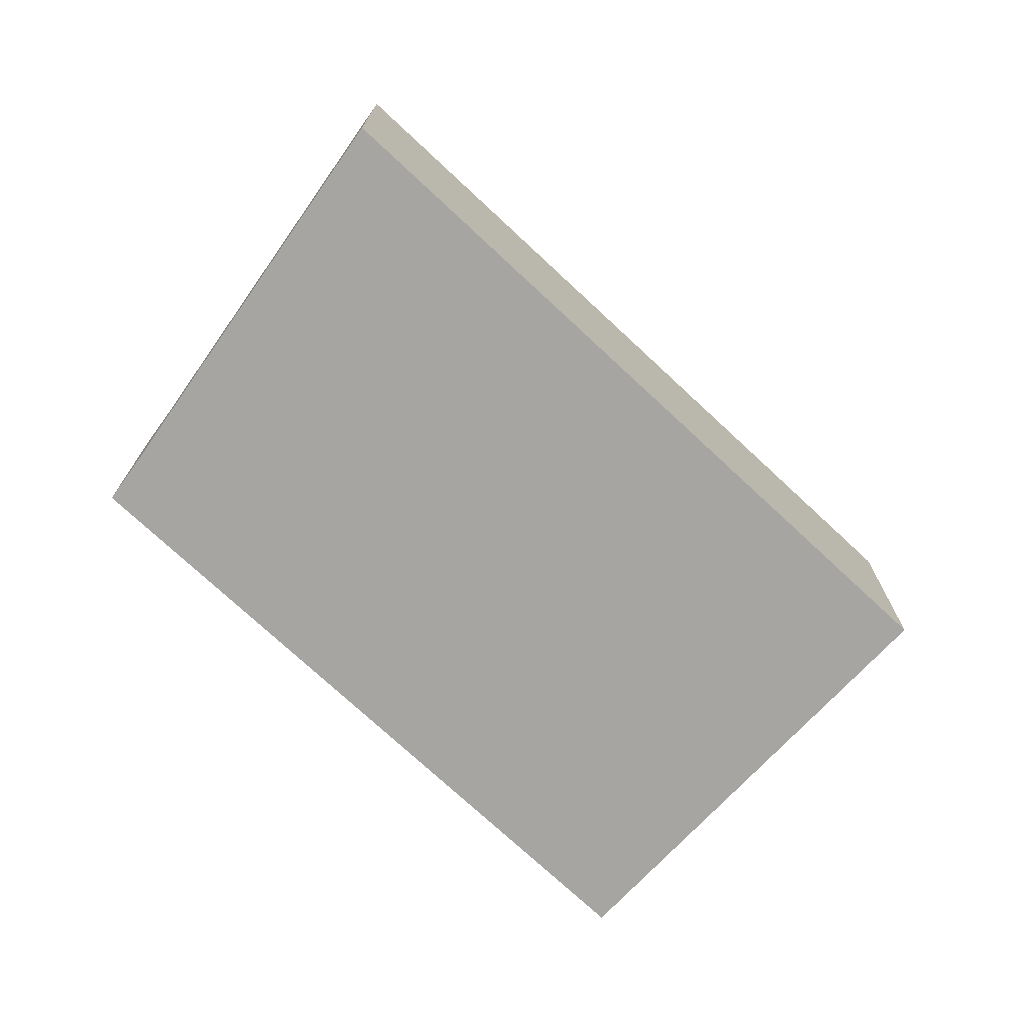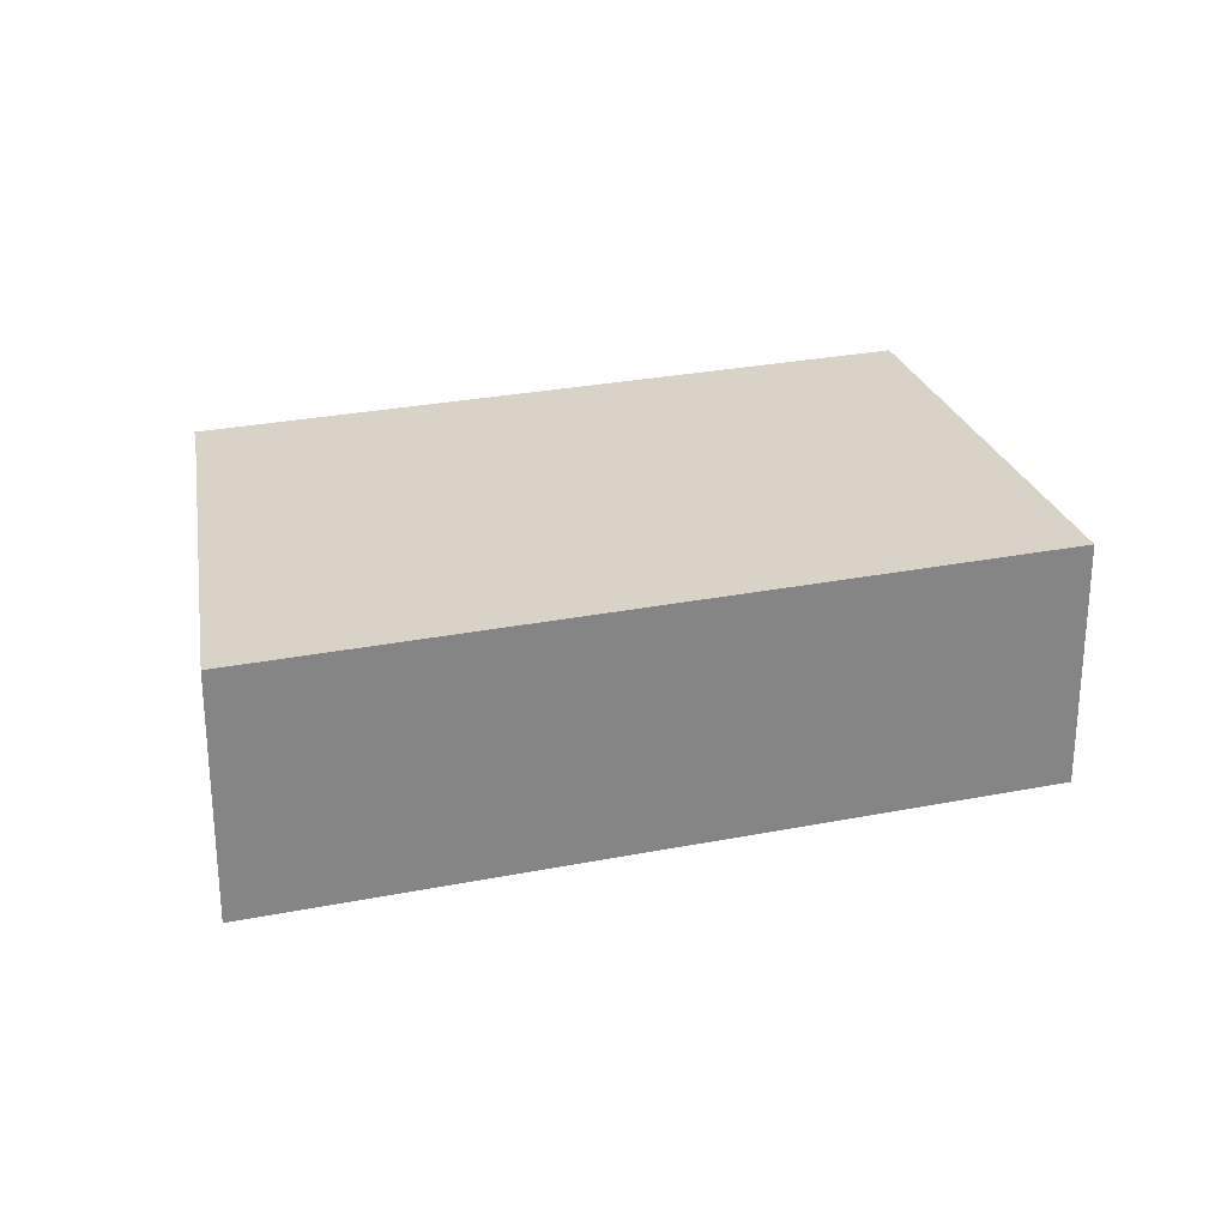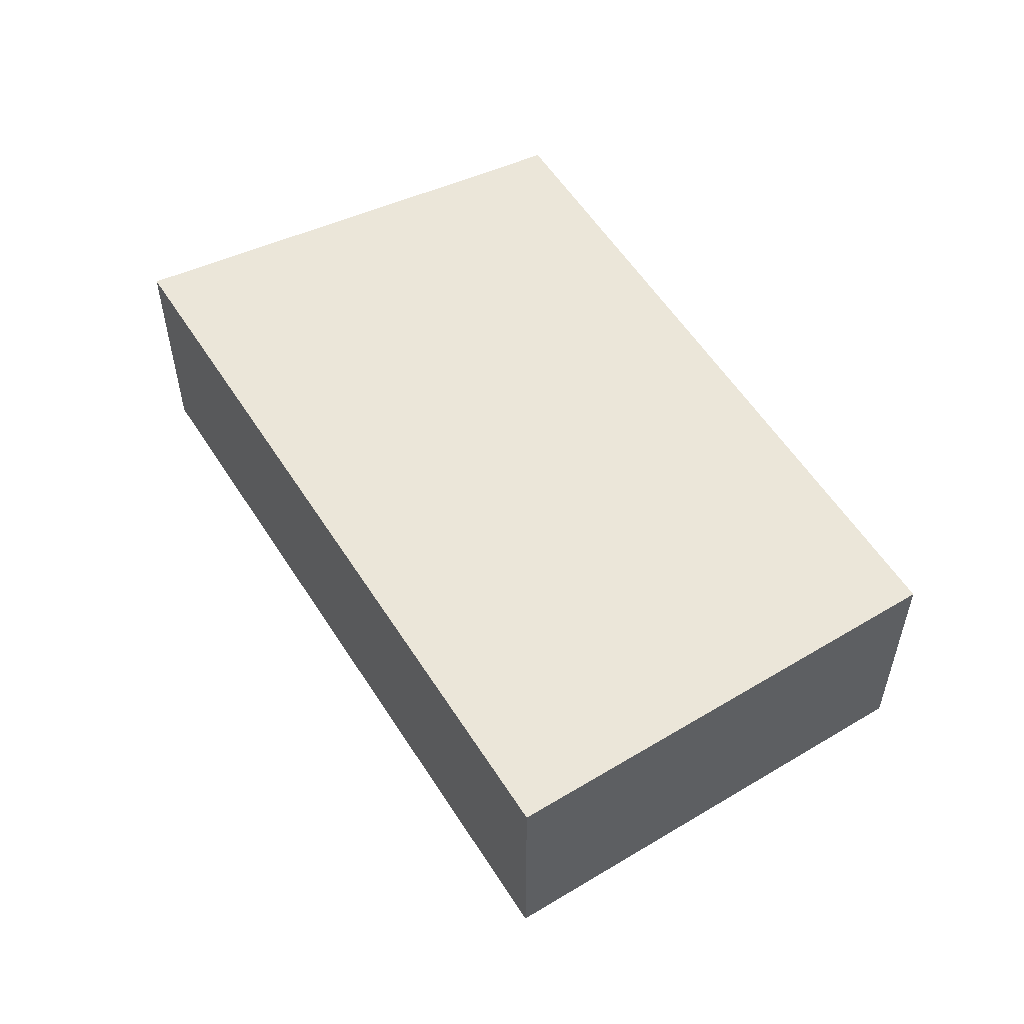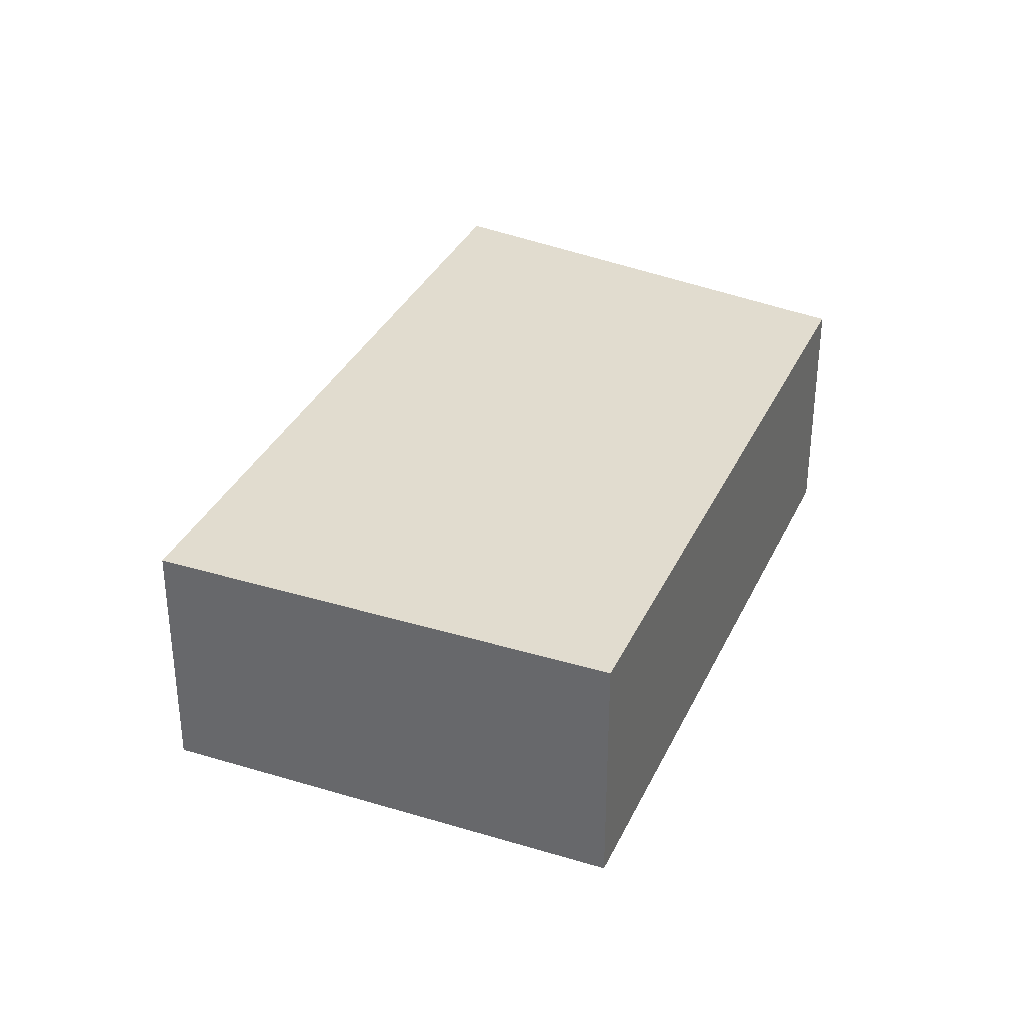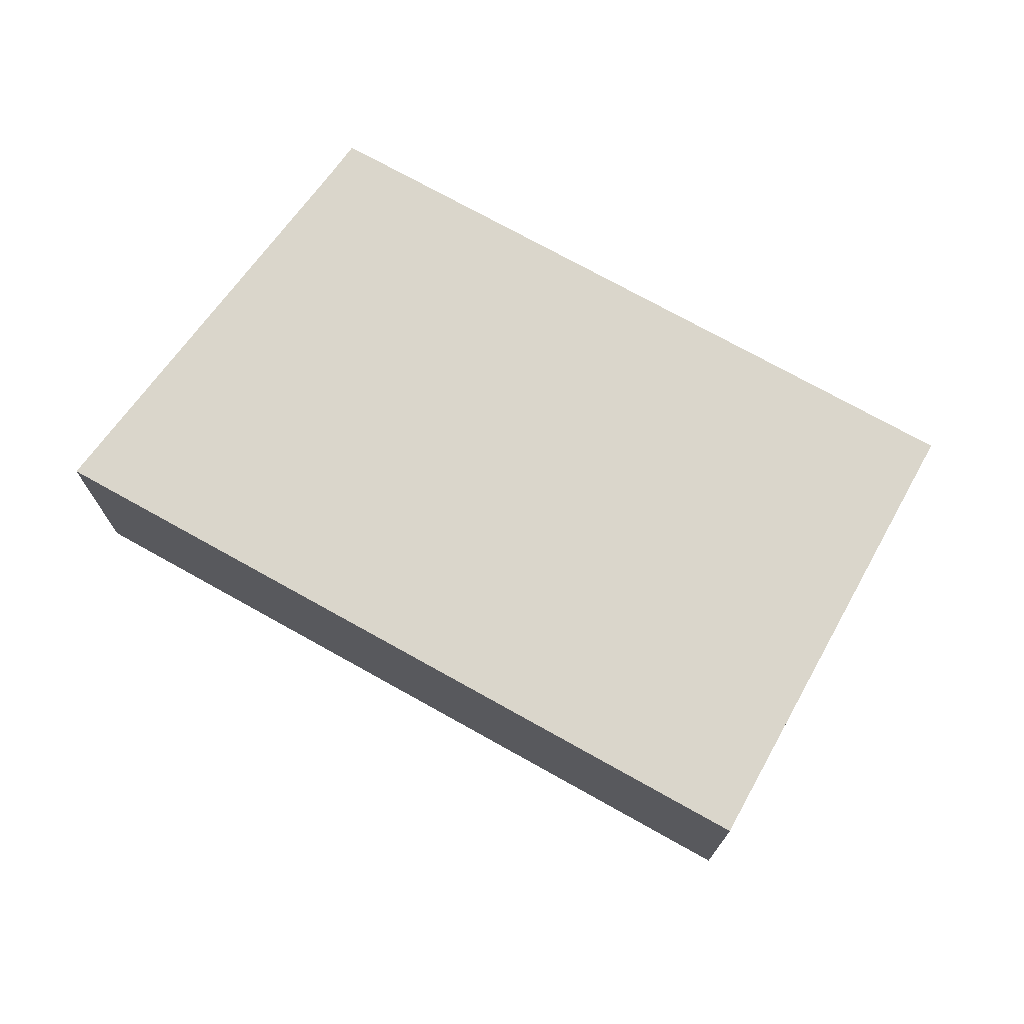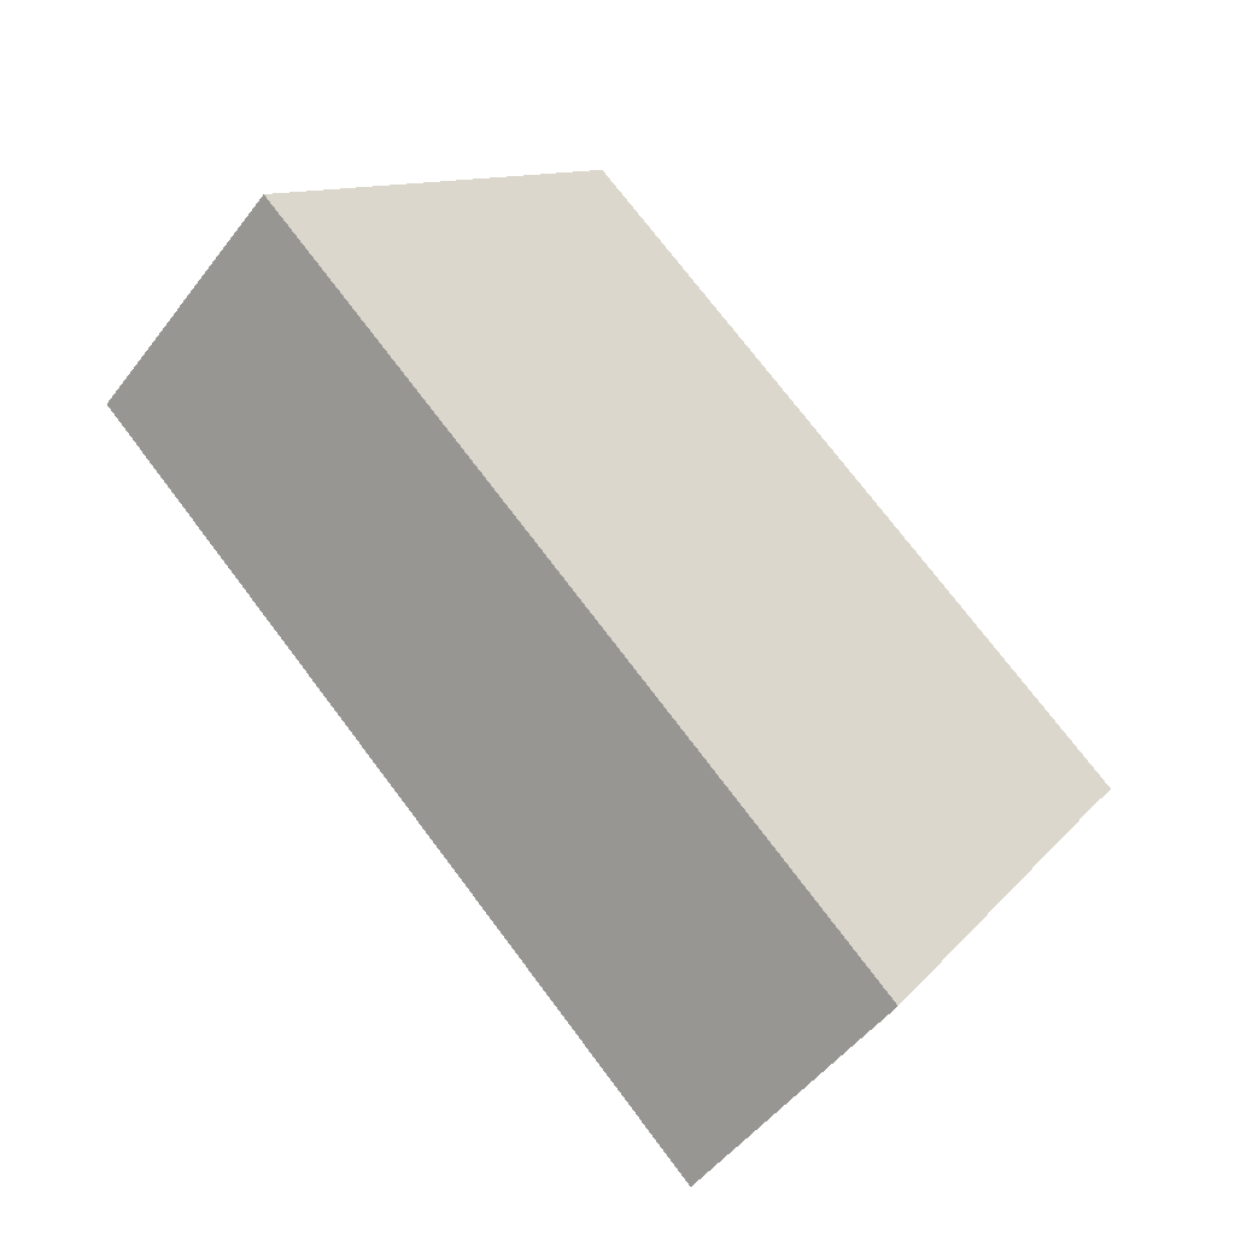
<metadata>
{"format":"obj","ext":"obj","renderer":"f3d","projection":"perspective","resolution":1024,"background":"white","views":[{"elev":-73.7,"azim":179.4,"up":"+Y"},{"elev":28.0,"azim":-154.3,"up":"+Y"},{"elev":56.4,"azim":-79.6,"up":"+Y"},{"elev":34.4,"azim":-25.1,"up":"+Y"},{"elev":73.8,"azim":-108.4,"up":"+Y"},{"elev":-50.2,"azim":-35.8,"up":"+Z"}]}
</metadata>
<code>
v  12.94 3.84 -2.712
v  5.005 3.84 5.421
v  13.31 3.84 -2.186
v  11.59 3.84 -4.684
v  9.102 3.84 -8.318
v  8.631 3.84 -7.888
v  0.171 3.84 0.185
v  0 3.84 2.351e-16
v  9.102 5.093e-16 -8.318
v  0 0 0
v  8.631 4.83e-16 -7.888
v  5.005 -3.319e-16 5.421
v  0.171 -1.133e-17 0.185
v  13.31 1.339e-16 -2.186
v  11.59 2.868e-16 -4.684
v  12.94 1.661e-16 -2.712
g defaultobject
f 1 2 3
f 2 1 4
f 2 4 5
f 2 5 6
f 2 6 7
f 7 6 8
f 9 6 5
f 6 9 8
f 8 9 10
f 10 9 11
f 10 7 8
f 7 10 2
f 2 10 12
f 12 10 13
f 12 3 2
f 3 12 14
f 4 9 5
f 9 4 1
f 9 1 15
f 15 1 16
f 14 1 3
f 1 14 16
f 15 11 9
f 11 15 10
f 10 15 13
f 13 15 12
f 12 15 16
f 12 16 14

</code>
